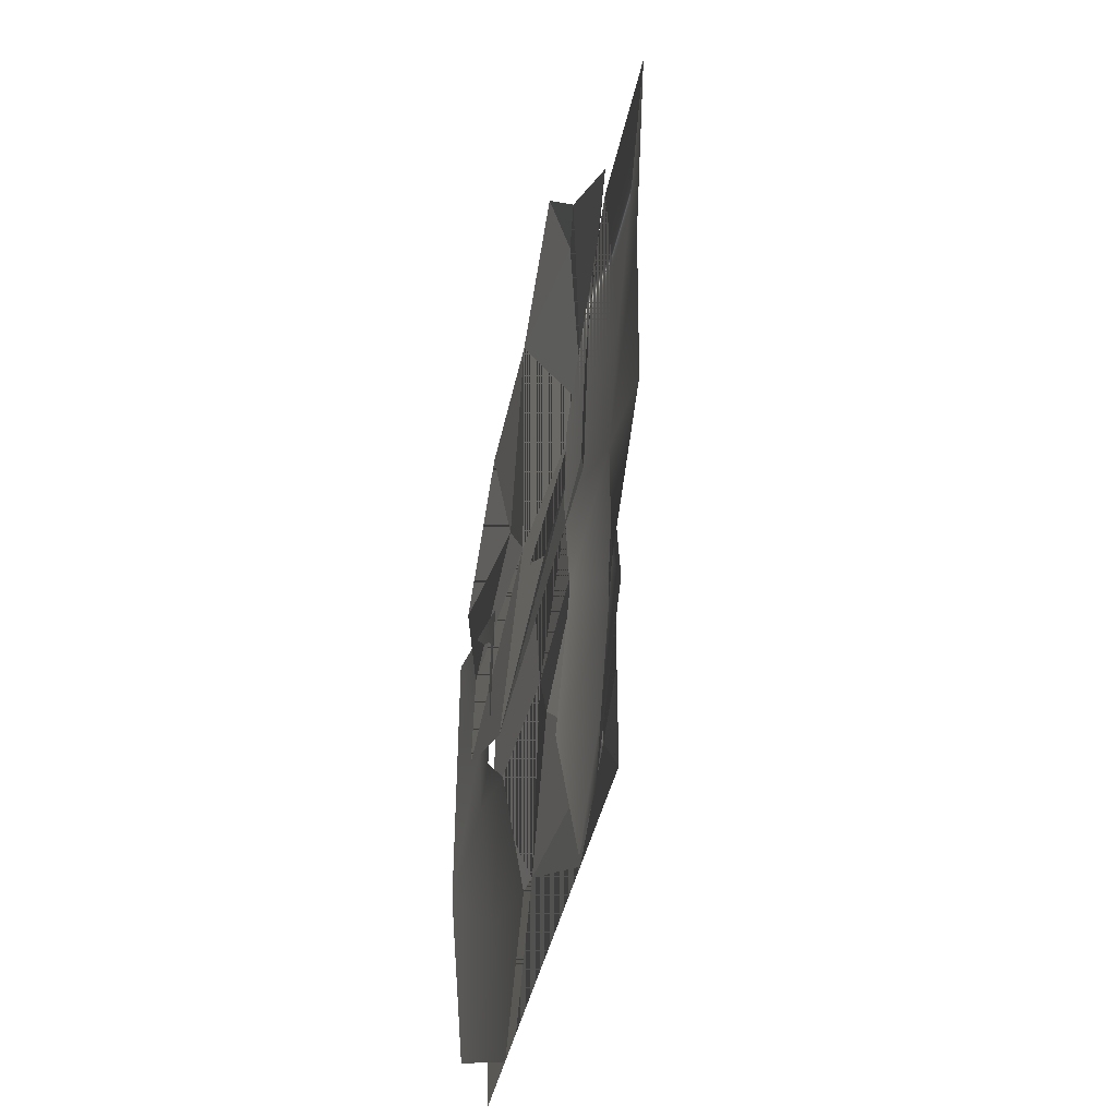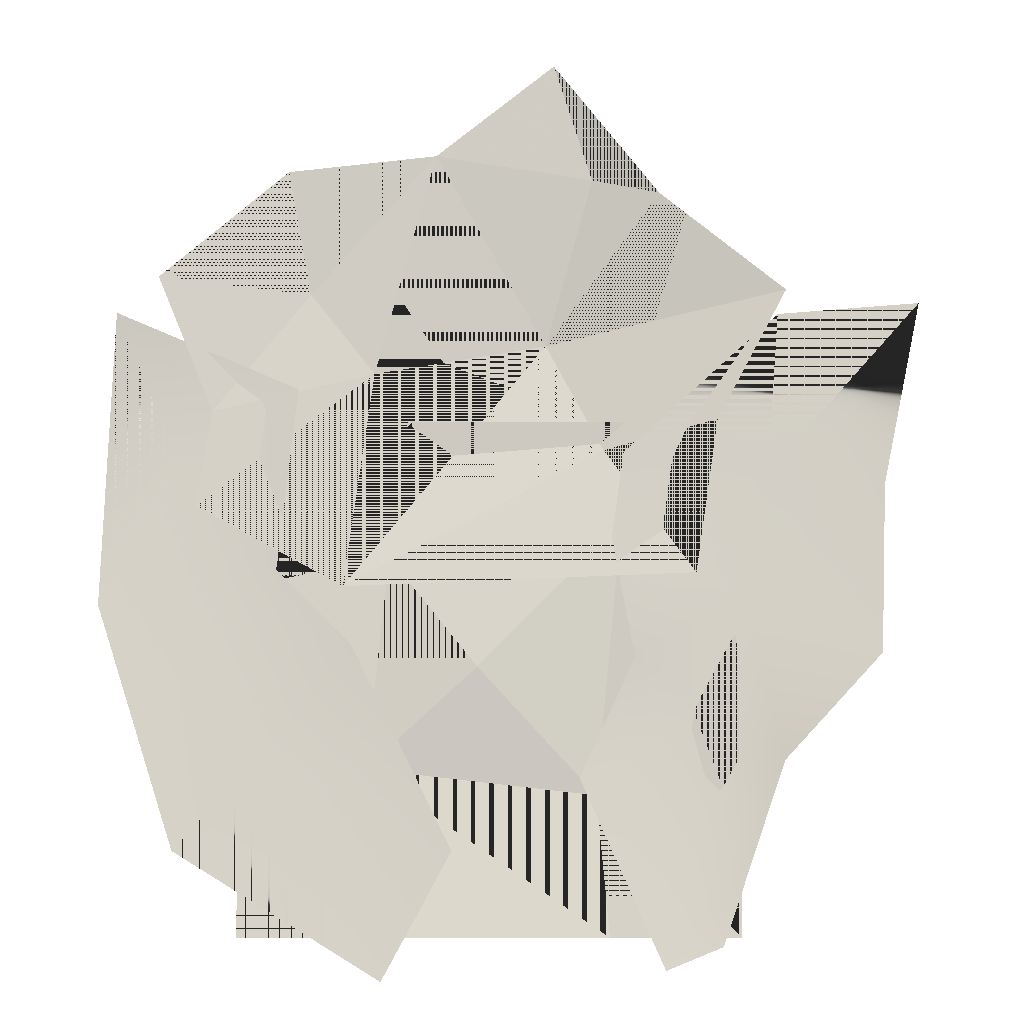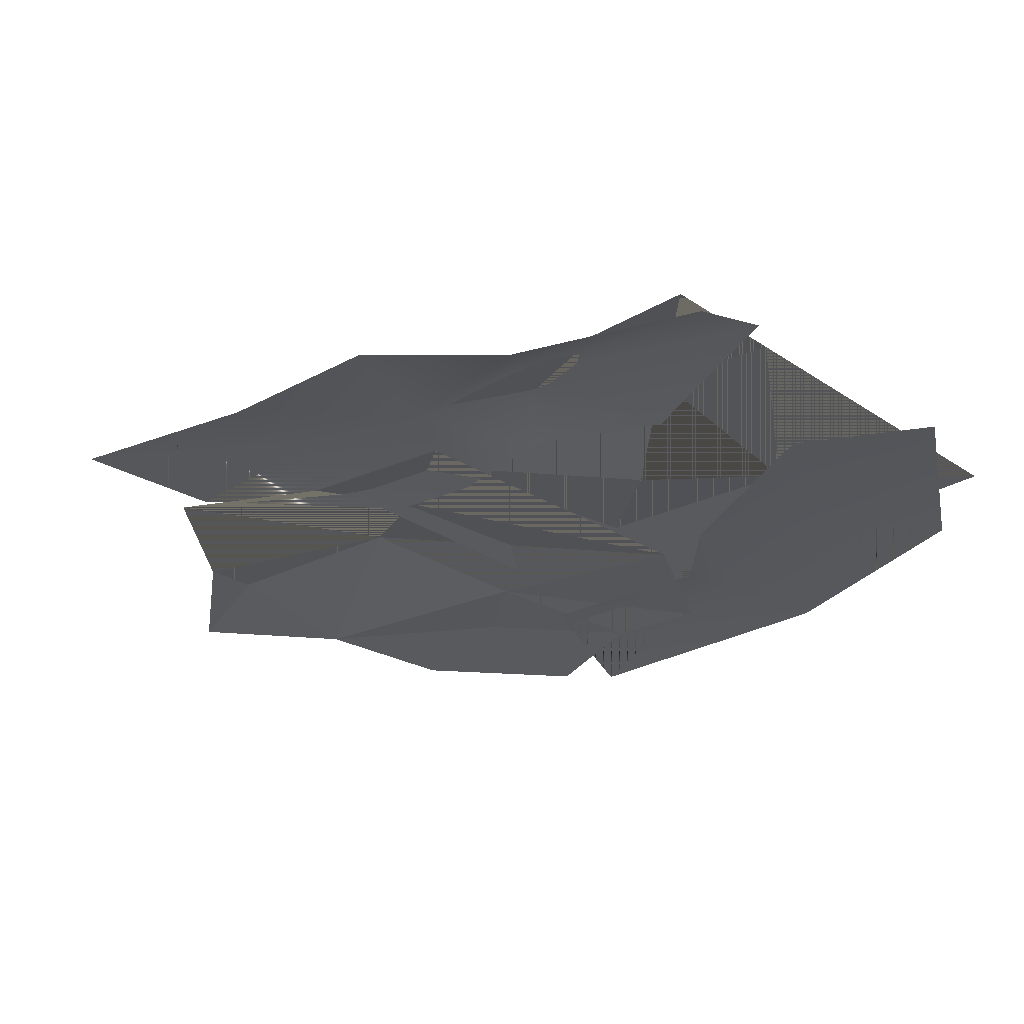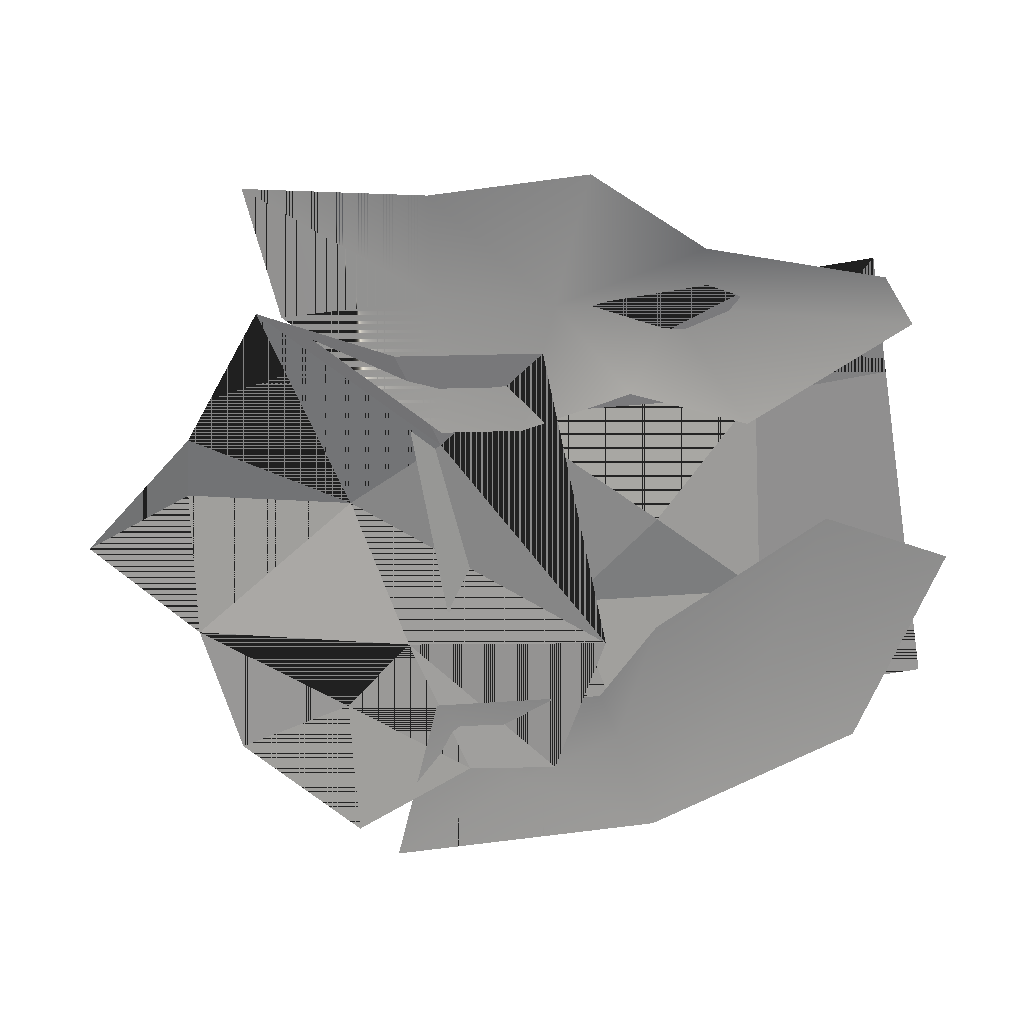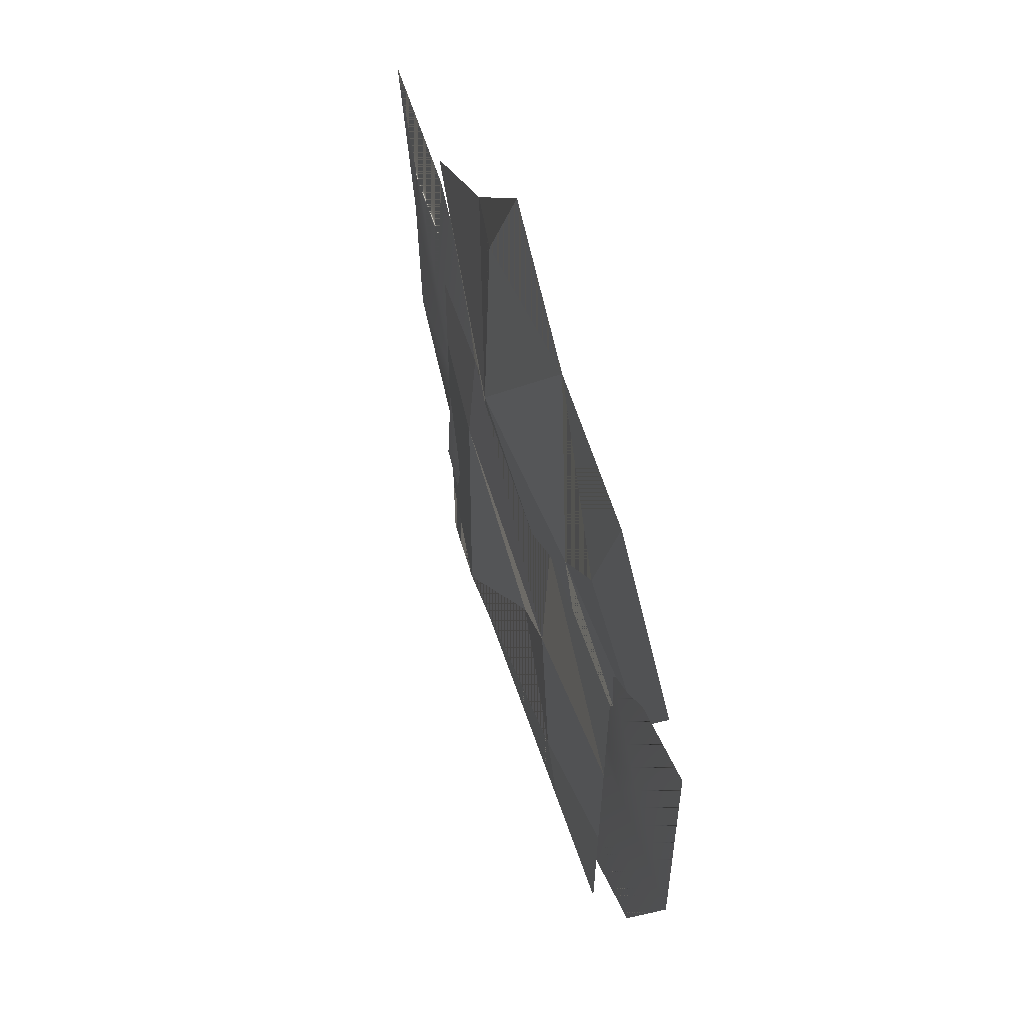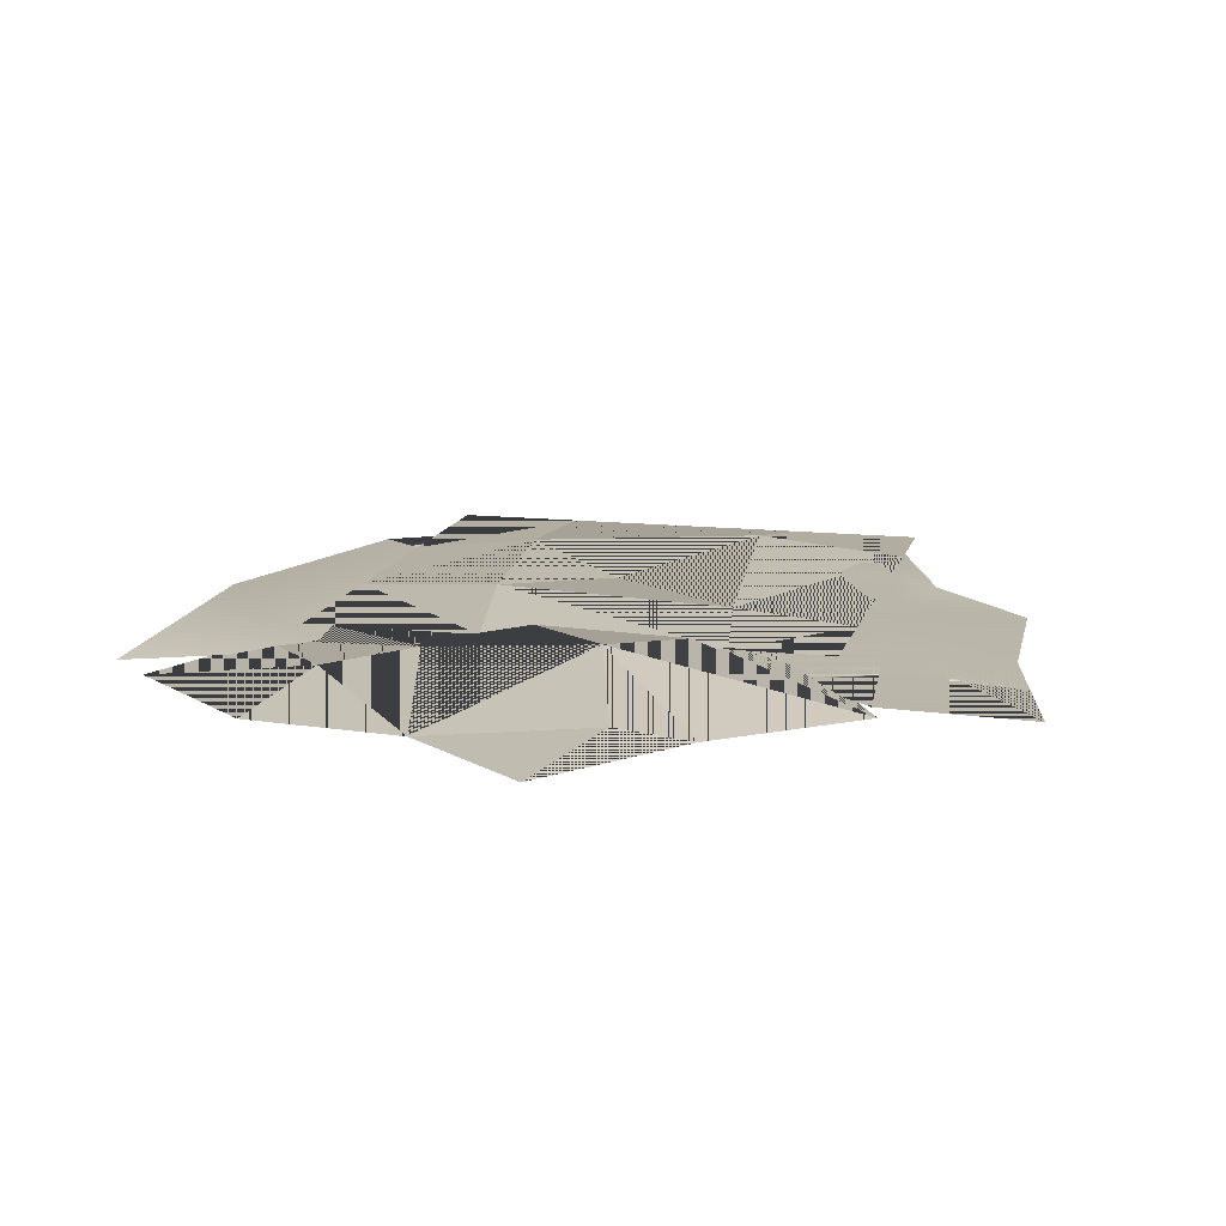
<metadata>
{"format":"obj","ext":"obj","renderer":"f3d","projection":"perspective","resolution":1024,"background":"white","views":[{"elev":-43.4,"azim":-102.7,"up":"+Y"},{"elev":-10.3,"azim":-178.9,"up":"+Y"},{"elev":-26.7,"azim":-46.8,"up":"+Z"},{"elev":-66.1,"azim":-80.2,"up":"+Z"},{"elev":61.2,"azim":71.3,"up":"+Y"},{"elev":13.6,"azim":-166.1,"up":"+Z"}]}
</metadata>
<code>
v 102.2 -104.2 0.8751
v 124.3 68.25 0.5994
v 36.88 -144.1 0.8751
v 15.25 -104.3 0.8751
v 47.15 -39.99 0.8751
v 71.21 -15.9 0.8751
v 65.07 42.71 0.8751
v 127.5 -27.02 0.8751
v 89.99 -19.74 2.407
v 75.23 -73.2 4.059
v 103.1 18.55 4.126
v -88.98 66.8 0.7488
v -134.3 70.21 0.7488
v -50.76 -140.8 0.7488
v -24.54 -81.76 0.7488
v -42.11 -44.09 0.7488
v -35.16 -5.747 0.7488
v -39.12 21.71 0.7488
v -68.57 -133.5 0.7488
v -119.7 -42.72 0.7488
v -88.52 -76.29 0.7488
v -121.8 11.07 0.7488
v -85.28 15.78 4.723
v -68.1 -62.12 8.32
v -76.54 -23.83 3.614
v -61.72 -17.23 0.194
v 50 -21.35 0.194
v 97.2 4.691 0.194
v 92.49 35.44 0.194
v 110.9 80.2 0.194
v 69.23 115.2 0.194
v 21.17 120.4 0.194
v -17.27 150.9 0.194
v -51.36 107.5 0.194
v -91.81 74.8 0.194
v -69.16 32.22 0.194
v -14.32 59.1 11.27
v 40.91 48.54 4.732
v -32.8 23.22 5.405
v 61.83 75.04 4.79
v -29.66 113.1 4.178
v -74.58 -130.7 5.014
v 82.15 -130.7 5.014
v -74.58 32.53 5.014
v 82.15 32.53 5.014
v 43.15 -130.7 5.014
v 28.68 32.53 5.014
v -33.75 -130.7 5.014
v -43.67 32.53 5.014
v -74.58 -2.35 5.014
v 82.15 -20.72 5.014
v 35.97 -10.69 9.535
v -38.47 0.3475 9.252
v -74.58 -98.95 5.014
v 82.15 -75.11 5.014
v 42.91 -78.3 9.033
v -29.83 -86.43 12.43
v 7.552 -46.35 5.324
v 102.2 -104.2 0.8751
v 124.3 68.25 0.5994
v 36.88 -144.1 0.8751
v 15.25 -104.3 0.8751
v 47.15 -39.99 0.8751
v 71.21 -15.9 0.8751
v 65.07 42.71 0.8751
v 127.5 -27.02 0.8751
v 89.99 -19.74 2.407
v 75.23 -73.2 4.059
v 103.1 18.55 4.126
v -88.98 66.8 0.7488
v -134.3 70.21 0.7488
v -50.76 -140.8 0.7488
v -24.54 -81.76 0.7488
v -42.11 -44.09 0.7488
v -35.16 -5.747 0.7488
v -39.12 21.71 0.7488
v -68.57 -133.5 0.7488
v -119.7 -42.72 0.7488
v -88.52 -76.29 0.7488
v -121.8 11.07 0.7488
v -85.28 15.78 4.723
v -68.1 -62.12 8.32
v -76.54 -23.83 3.614
v -61.72 -17.23 0.194
v 50 -21.35 0.194
v 97.2 4.691 0.194
v 92.49 35.44 0.194
v 110.9 80.2 0.194
v 69.23 115.2 0.194
v 21.17 120.4 0.194
v -17.27 150.9 0.194
v -51.36 107.5 0.194
v -91.81 74.8 0.194
v -69.16 32.22 0.194
v -14.32 59.1 11.27
v 40.91 48.54 4.732
v -32.8 23.22 5.405
v 61.83 75.04 4.79
v -29.66 113.1 4.178
v -74.58 -130.7 5.014
v 82.15 -130.7 5.014
v -74.58 32.53 5.014
v 82.15 32.53 5.014
v 43.15 -130.7 5.014
v 28.68 32.53 5.014
v -33.75 -130.7 5.014
v -43.67 32.53 5.014
v -74.58 -2.35 5.014
v 82.15 -20.72 5.014
v 35.97 -10.69 9.535
v -38.47 0.3475 9.252
v -74.58 -98.95 5.014
v 82.15 -75.11 5.014
v 42.91 -78.3 9.033
v -29.83 -86.43 12.43
v 7.552 -46.35 5.324
f 10 5 9
f 5 6 9
f 2 11 7
f 9 8 10
f 8 1 10
f 2 8 11
f 3 4 10
f 4 5 10
f 1 3 10
f 7 11 6
f 11 9 6
f 8 9 11
f 13 12 23
f 12 18 23
f 16 15 24
f 15 14 24
f 23 22 13
f 14 19 24
f 19 21 24
f 18 17 23
f 17 25 23
f 20 22 25
f 22 23 25
f 24 21 25
f 21 20 25
f 17 16 25
f 16 24 25
f 33 41 34
f 26 39 27
f 40 32 31
f 32 38 37
f 38 32 40
f 37 27 39
f 27 37 38
f 28 38 29
f 37 34 41
f 34 37 35
f 39 36 35
f 26 36 39
f 38 28 27
f 38 40 29
f 29 40 30
f 40 31 30
f 39 35 37
f 32 37 41
f 33 32 41
f 42 54 57 48
f 47 45 51 52
f 49 47 52 53
f 50 44 49 53
f 51 55 56 52
f 56 57 58
f 54 50 53 57
f 55 43 46 56
f 56 46 48 57
f 52 58 53
f 58 57 53
f 52 56 58
f 68 67 63
f 63 67 64
f 60 65 69
f 67 68 66
f 66 68 59
f 60 69 66
f 61 68 62
f 62 68 63
f 59 68 61
f 65 64 69
f 69 64 67
f 66 69 67
f 71 81 70
f 70 81 76
f 74 82 73
f 73 82 72
f 81 71 80
f 72 82 77
f 77 82 79
f 76 81 75
f 75 81 83
f 78 83 80
f 80 83 81
f 82 83 79
f 79 83 78
f 75 83 74
f 74 83 82
f 91 92 99
f 84 85 97
f 98 89 90
f 90 95 96
f 96 98 90
f 95 97 85
f 85 96 95
f 86 87 96
f 95 99 92
f 92 93 95
f 97 93 94
f 84 97 94
f 96 85 86
f 96 87 98
f 87 88 98
f 98 88 89
f 97 95 93
f 90 99 95
f 91 99 90
f 100 106 115 112
f 105 110 109 103
f 107 111 110 105
f 108 111 107 102
f 109 110 114 113
f 114 116 115
f 112 115 111 108
f 113 114 104 101
f 114 115 106 104
f 110 111 116
f 116 111 115
f 110 116 114

</code>
